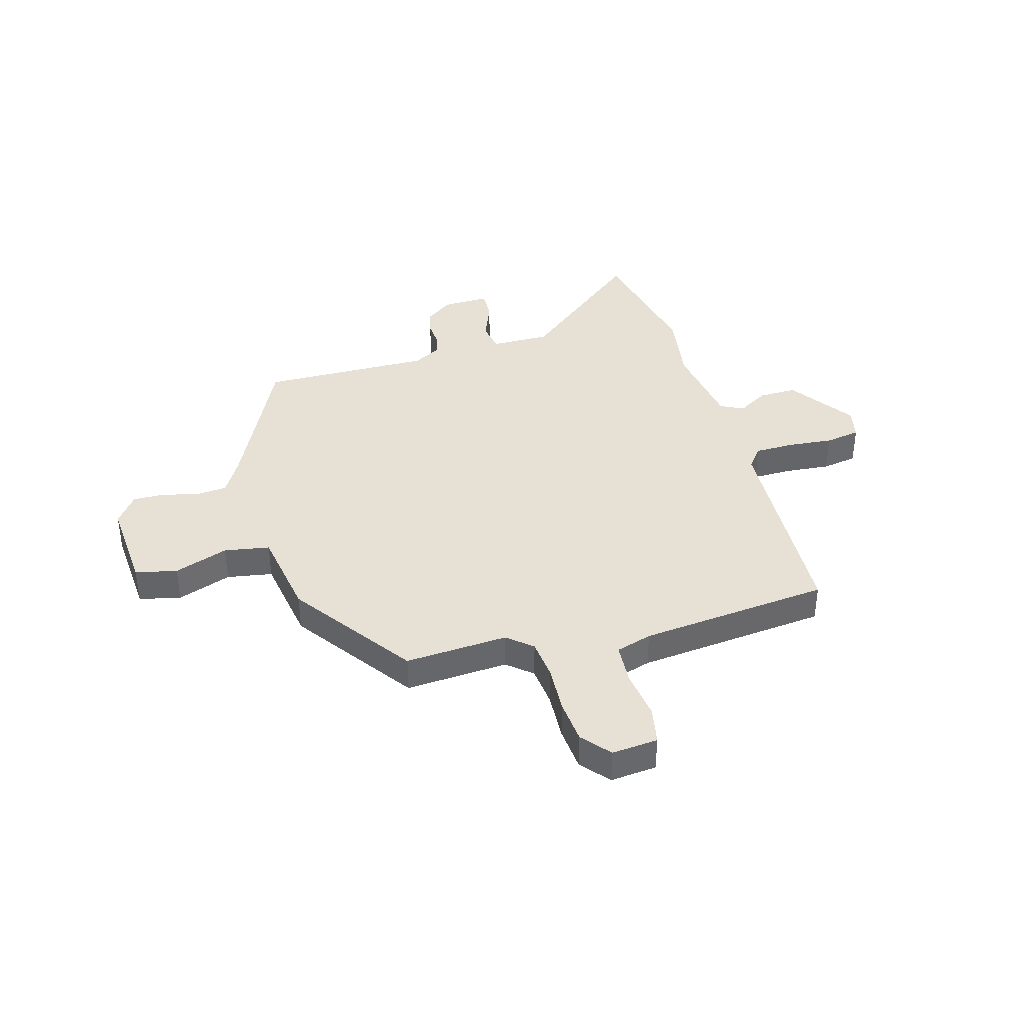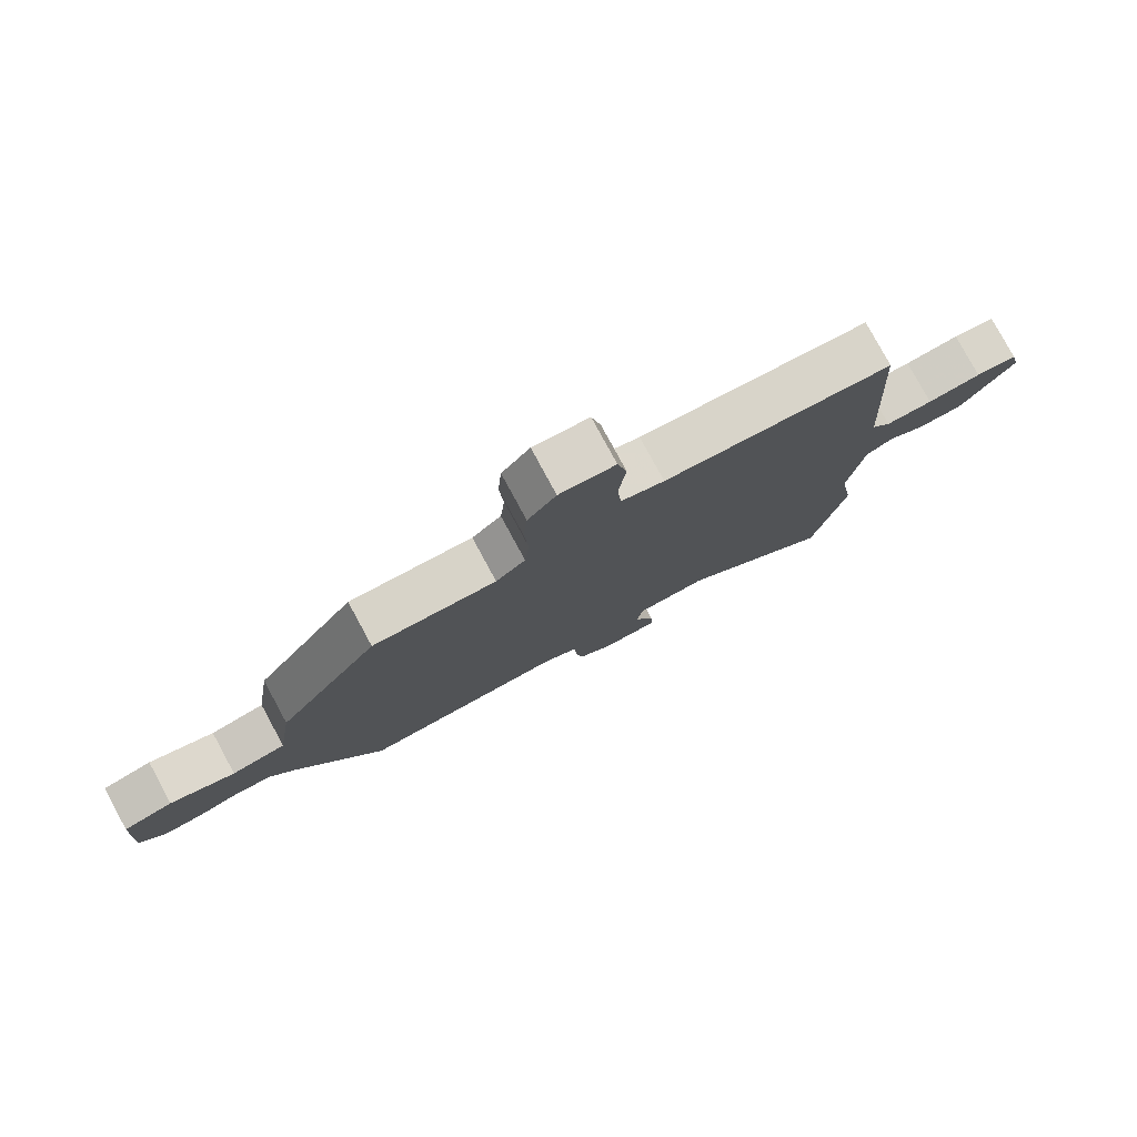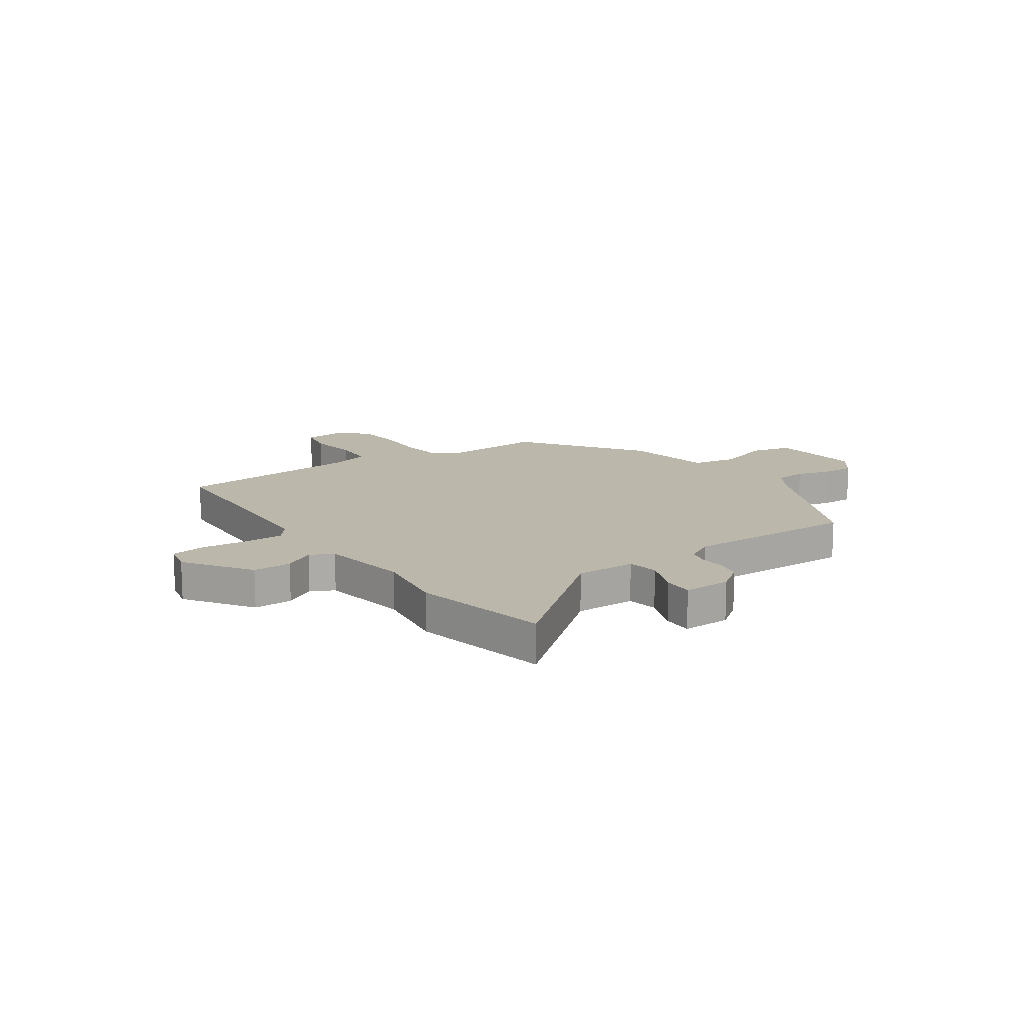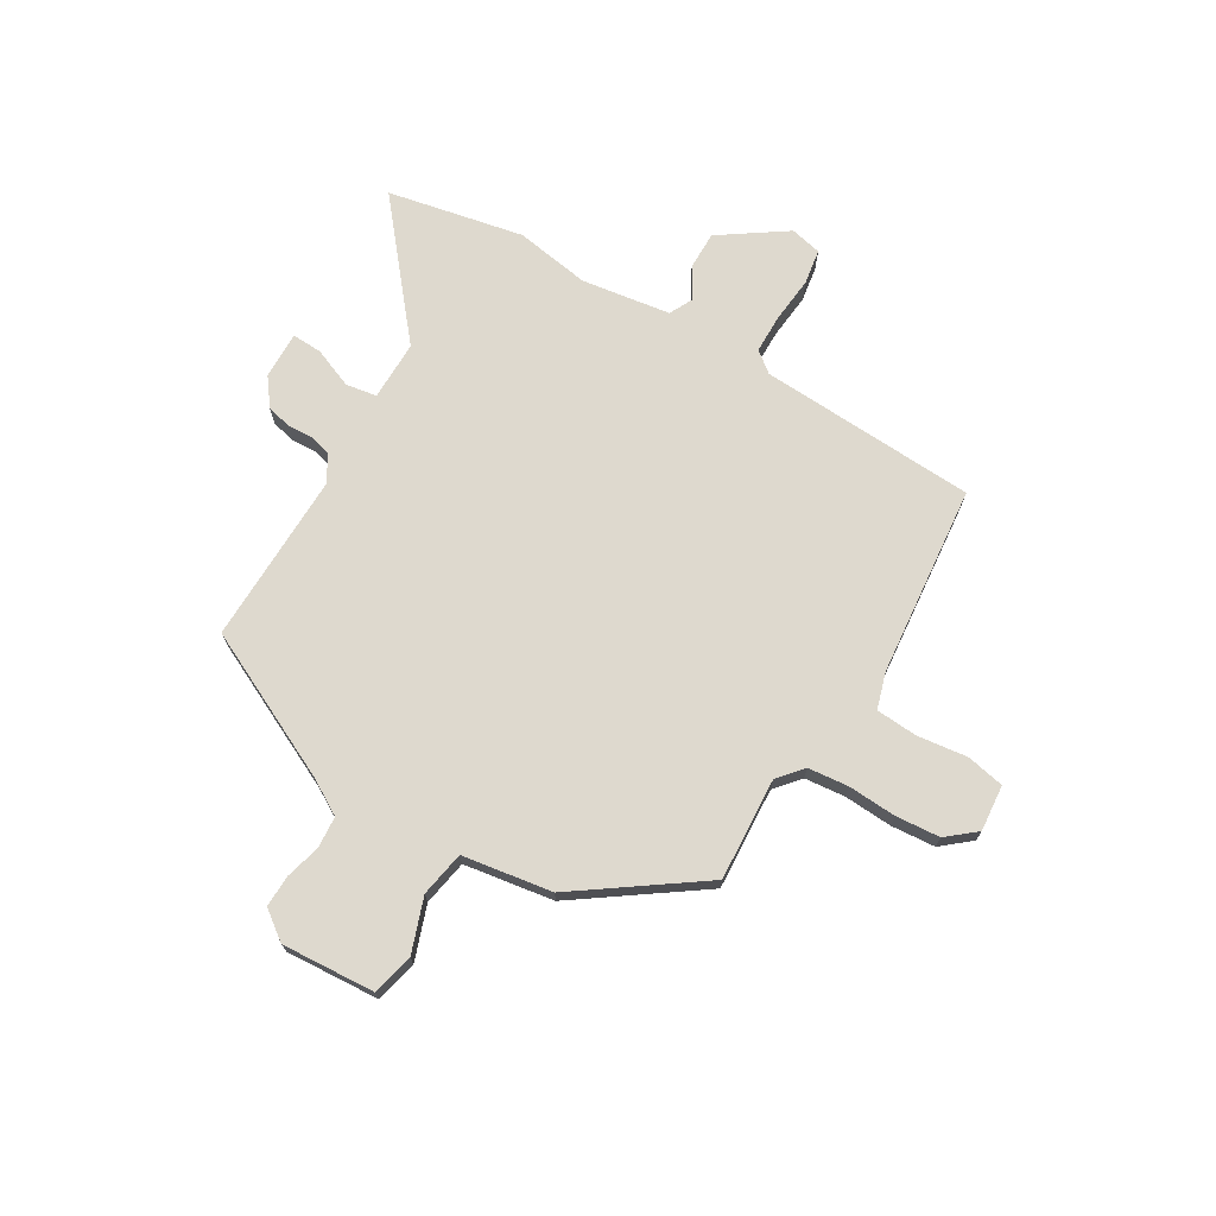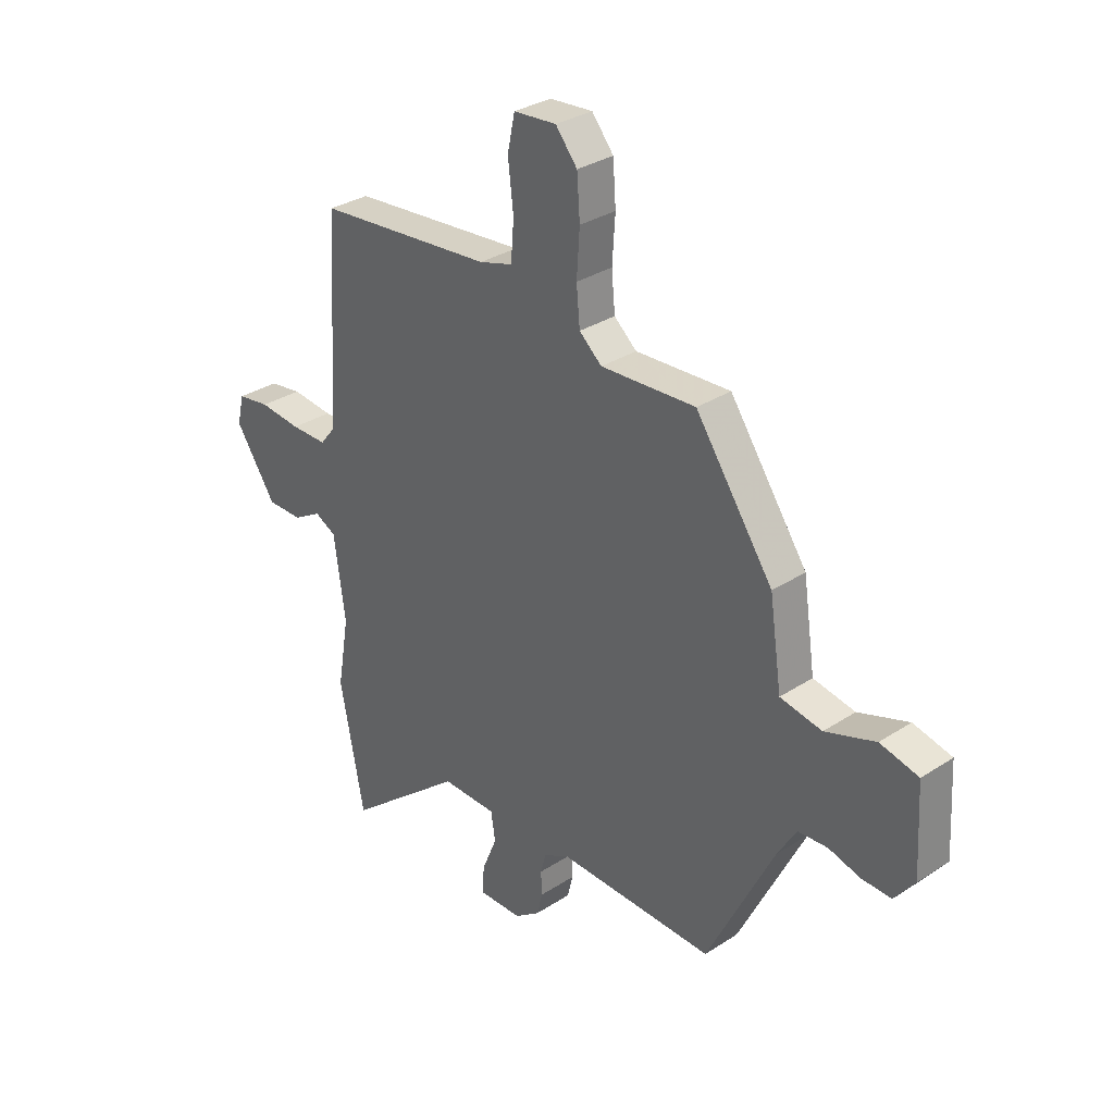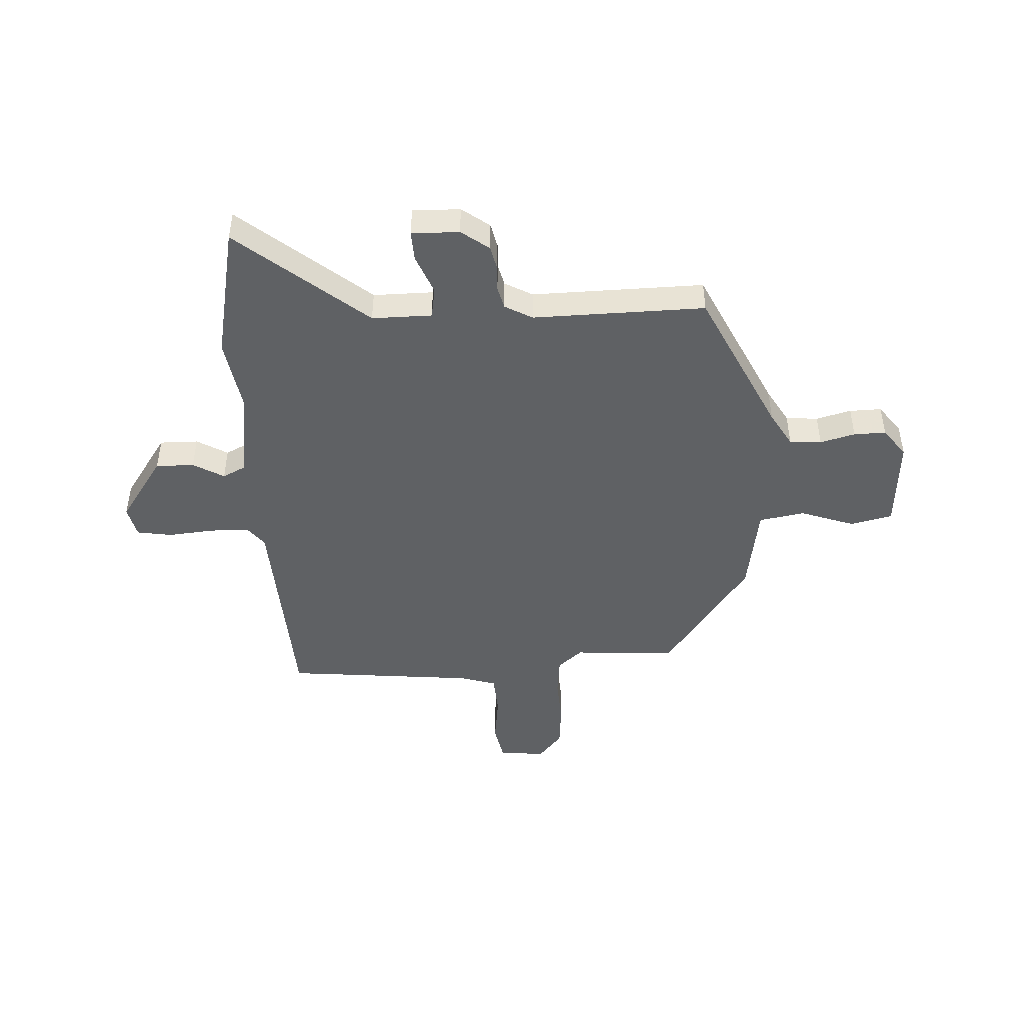
<metadata>
{"format":"obj","ext":"obj","renderer":"f3d","projection":"perspective","resolution":1024,"background":"white","views":[{"elev":39.0,"azim":-16.6,"up":"+Y"},{"elev":79.2,"azim":-28.5,"up":"+Z"},{"elev":14.2,"azim":144.6,"up":"+Y"},{"elev":71.5,"azim":-59.8,"up":"+Y"},{"elev":31.7,"azim":-132.6,"up":"+Z"},{"elev":-46.0,"azim":-177.6,"up":"+Y"}]}
</metadata>
<code>
v 0.472 0.07 0.492
v 0.497 0.07 0.084
v 0.528 0.07 0.045
v 0.602 0.07 0.045
v 0.687 0.07 0.054
v 0.753 0.07 0.044
v 0.767 0.07 -0.015
v 0.684 0.07 -0.139
v 0.612 0.07 -0.139
v 0.554 0.07 -0.106
v 0.511 0.07 -0.128
v 0.488 0.07 -0.295
v 0.512 0.07 -0.436
v 0.463 0.07 -0.691
v 0.222 0.07 -0.495
v 0.11 0.07 -0.497
v 0.101 0.07 -0.555
v 0.132 0.07 -0.63
v 0.135 0.07 -0.686
v 0.046 0.07 -0.685
v -0.006 0.07 -0.647
v -0.017 0.07 -0.601
v -0.015 0.07 -0.553
v -0.026 0.07 -0.512
v -0.078 0.07 -0.484
v -0.399 0.07 -0.493
v -0.535 0.07 -0.217
v -0.574 0.07 -0.152
v -0.634 0.07 -0.148
v -0.699 0.07 -0.166
v -0.759 0.07 -0.168
v -0.8 0.07 -0.114
v -0.79 0.07 0.062
v -0.712 0.07 0.081
v -0.61 0.07 0.046
v -0.525 0.07 0.062
v -0.5 0.07 0.231
v -0.342 0.07 0.46
v -0.149 0.07 0.45
v -0.103 0.07 0.49
v -0.096 0.07 0.566
v -0.102 0.07 0.657
v -0.096 0.07 0.74
v -0.052 0.07 0.794
v 0.035 0.07 0.787
v 0.05 0.07 0.716
v 0.039 0.07 0.622
v 0.045 0.07 0.544
v 0.113 0.07 0.524
v 0.472 0 0.492
v 0.497 0 0.084
v 0.528 0 0.045
v 0.602 0 0.045
v 0.687 0 0.054
v 0.753 0 0.044
v 0.767 0 -0.015
v 0.684 0 -0.139
v 0.612 0 -0.139
v 0.554 0 -0.106
v 0.511 0 -0.128
v 0.488 0 -0.295
v 0.512 0 -0.436
v 0.463 0 -0.691
v 0.222 0 -0.495
v 0.11 0 -0.497
v 0.101 0 -0.555
v 0.132 0 -0.63
v 0.135 0 -0.686
v 0.046 0 -0.685
v -0.006 0 -0.647
v -0.017 0 -0.601
v -0.015 0 -0.553
v -0.026 0 -0.512
v -0.078 0 -0.484
v -0.399 0 -0.493
v -0.535 0 -0.217
v -0.574 0 -0.152
v -0.634 0 -0.148
v -0.699 0 -0.166
v -0.759 0 -0.168
v -0.8 0 -0.114
v -0.79 0 0.062
v -0.712 0 0.081
v -0.61 0 0.046
v -0.525 0 0.062
v -0.5 0 0.231
v -0.342 0 0.46
v -0.149 0 0.45
v -0.103 0 0.49
v -0.096 0 0.566
v -0.102 0 0.657
v -0.096 0 0.74
v -0.052 0 0.794
v 0.035 0 0.787
v 0.05 0 0.716
v 0.039 0 0.622
v 0.045 0 0.544
v 0.113 0 0.524
f 44 45 46 47
f 44 47 48
f 41 42 43 44
f 40 41 44 48
f 39 40 48 49
f 36 37 38 39
f 32 33 34 35
f 32 35 36
f 29 30 31 32
f 28 29 32 36
f 27 28 36 39
f 25 26 27 39
f 20 21 22 23
f 20 23 24
f 17 18 19 20
f 16 17 20 24
f 12 13 14 15
f 11 12 15 16
f 7 8 9 10
f 5 6 7 10
f 4 5 10 11
f 3 4 11 16
f 39 49 1 2
f 16 24 25 39
f 2 3 16 39
f 96 95 94 93
f 97 96 93
f 93 92 91 90
f 97 93 90 89
f 98 97 89 88
f 88 87 86 85
f 84 83 82 81
f 85 84 81
f 81 80 79 78
f 85 81 78 77
f 88 85 77 76
f 88 76 75 74
f 72 71 70 69
f 73 72 69
f 69 68 67 66
f 73 69 66 65
f 64 63 62 61
f 65 64 61 60
f 59 58 57 56
f 59 56 55 54
f 60 59 54 53
f 65 60 53 52
f 51 50 98 88
f 88 74 73 65
f 88 65 52 51
f 1 50 51 2
f 2 51 52 3
f 3 52 53 4
f 4 53 54 5
f 5 54 55 6
f 6 55 56 7
f 7 56 57 8
f 8 57 58 9
f 9 58 59 10
f 10 59 60 11
f 11 60 61 12
f 12 61 62 13
f 13 62 63 14
f 14 63 64 15
f 15 64 65 16
f 16 65 66 17
f 17 66 67 18
f 18 67 68 19
f 19 68 69 20
f 20 69 70 21
f 21 70 71 22
f 22 71 72 23
f 23 72 73 24
f 24 73 74 25
f 25 74 75 26
f 26 75 76 27
f 27 76 77 28
f 28 77 78 29
f 29 78 79 30
f 30 79 80 31
f 31 80 81 32
f 32 81 82 33
f 33 82 83 34
f 34 83 84 35
f 35 84 85 36
f 36 85 86 37
f 37 86 87 38
f 38 87 88 39
f 39 88 89 40
f 40 89 90 41
f 41 90 91 42
f 42 91 92 43
f 43 92 93 44
f 44 93 94 45
f 45 94 95 46
f 46 95 96 47
f 47 96 97 48
f 48 97 98 49
f 49 98 50 1

</code>
